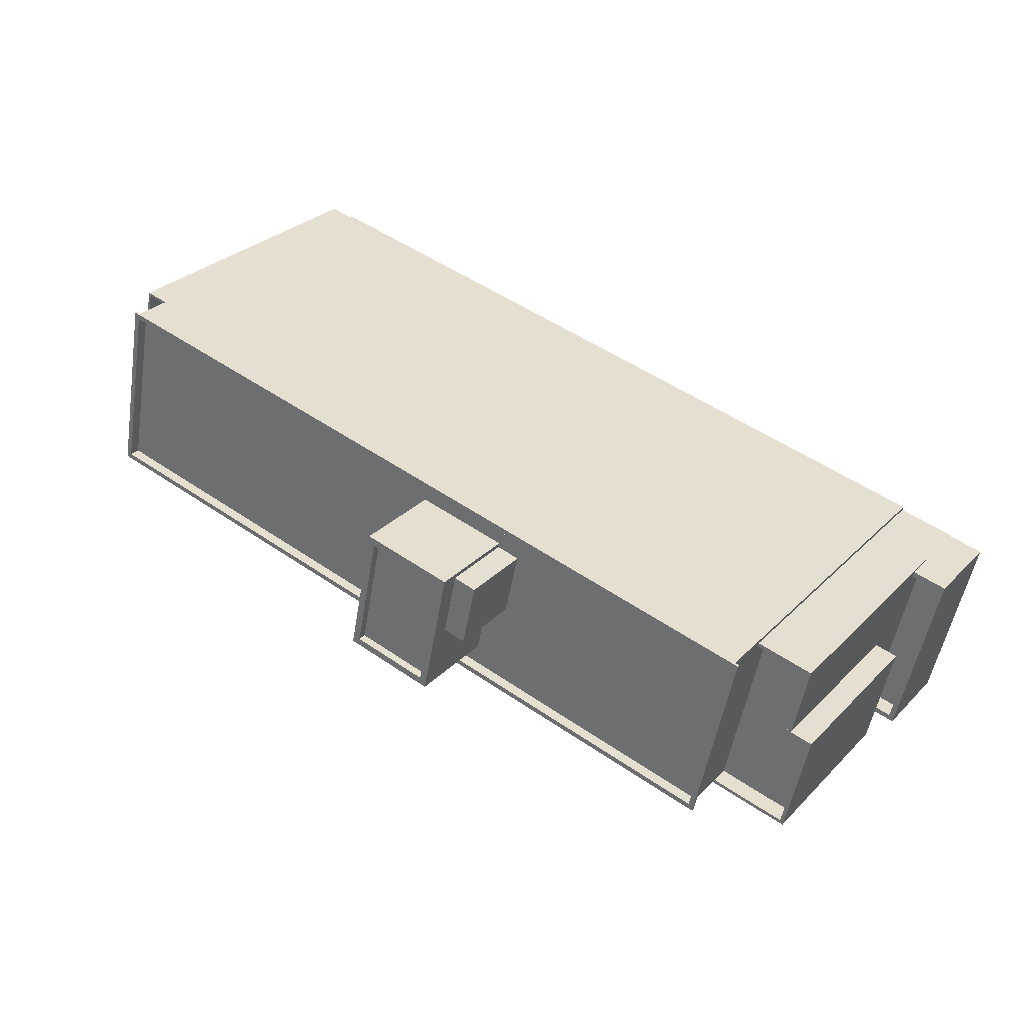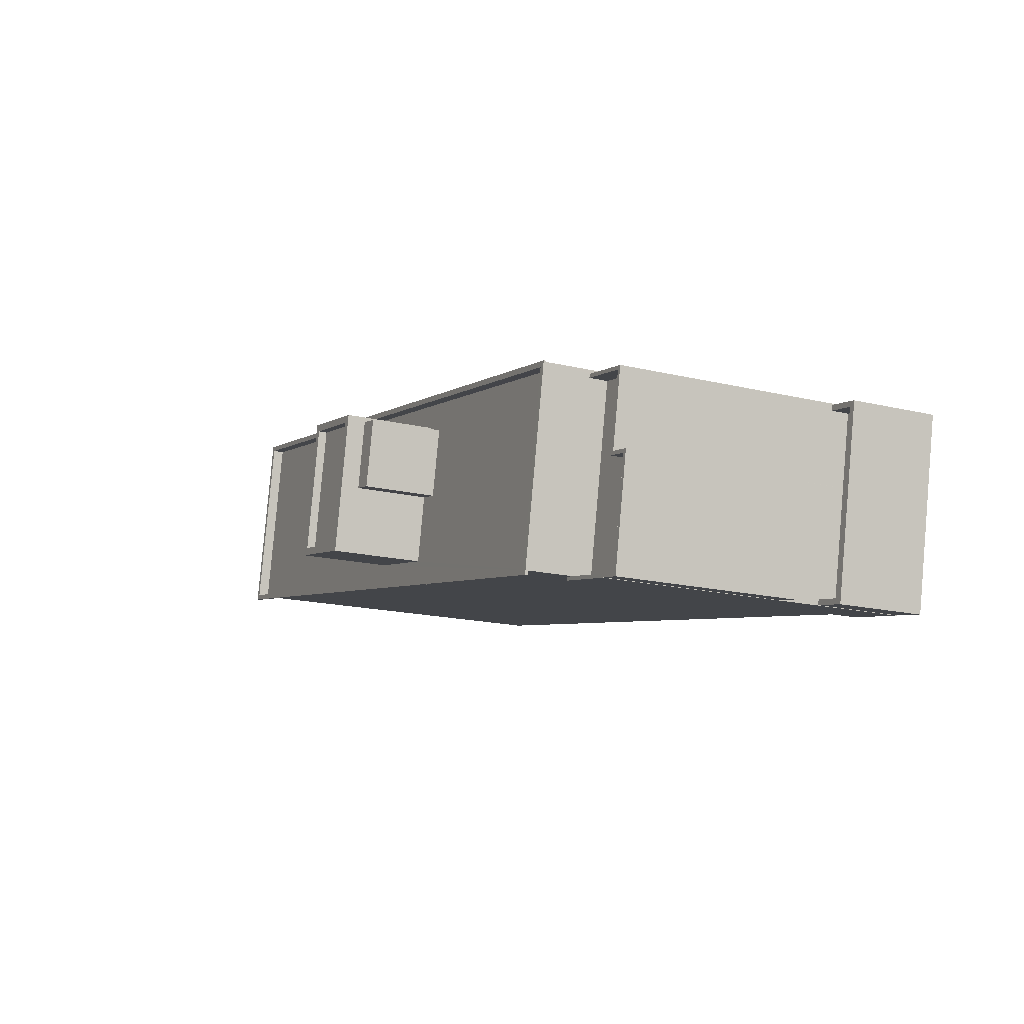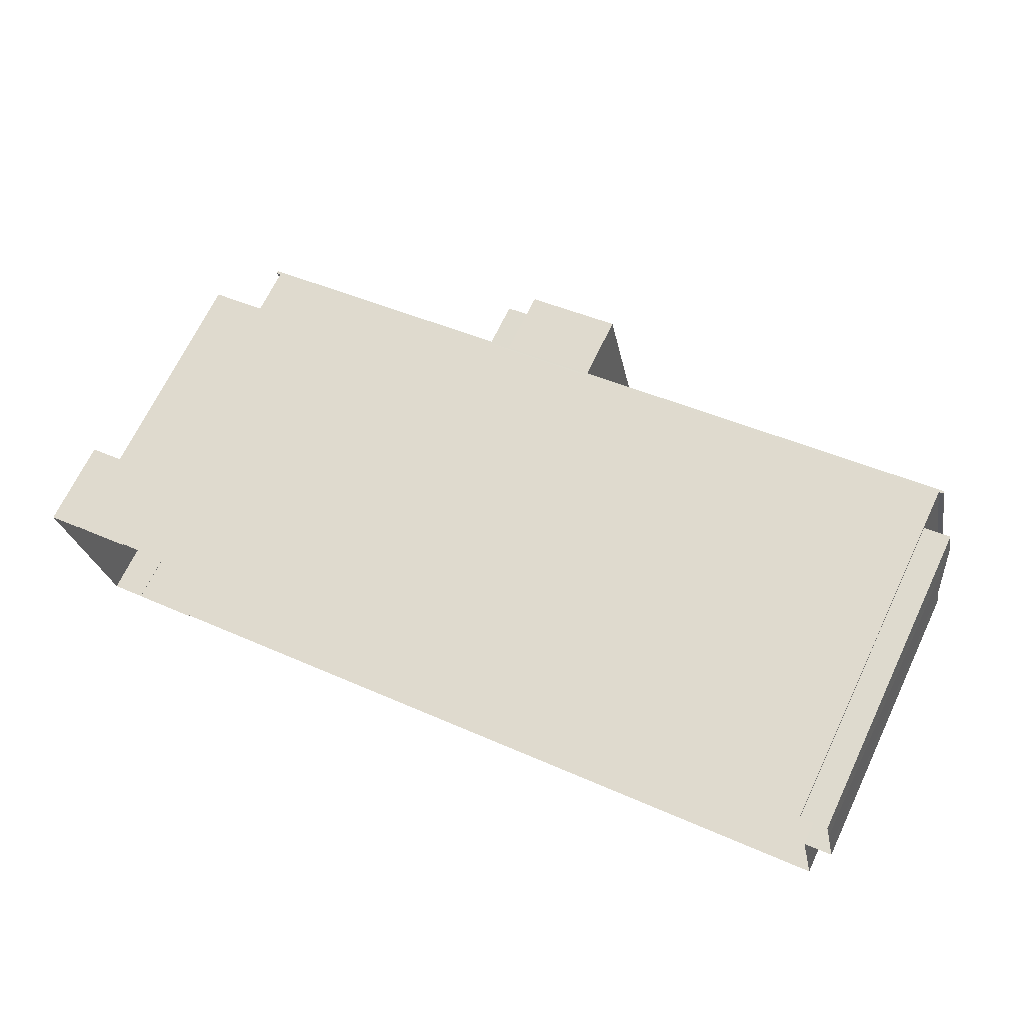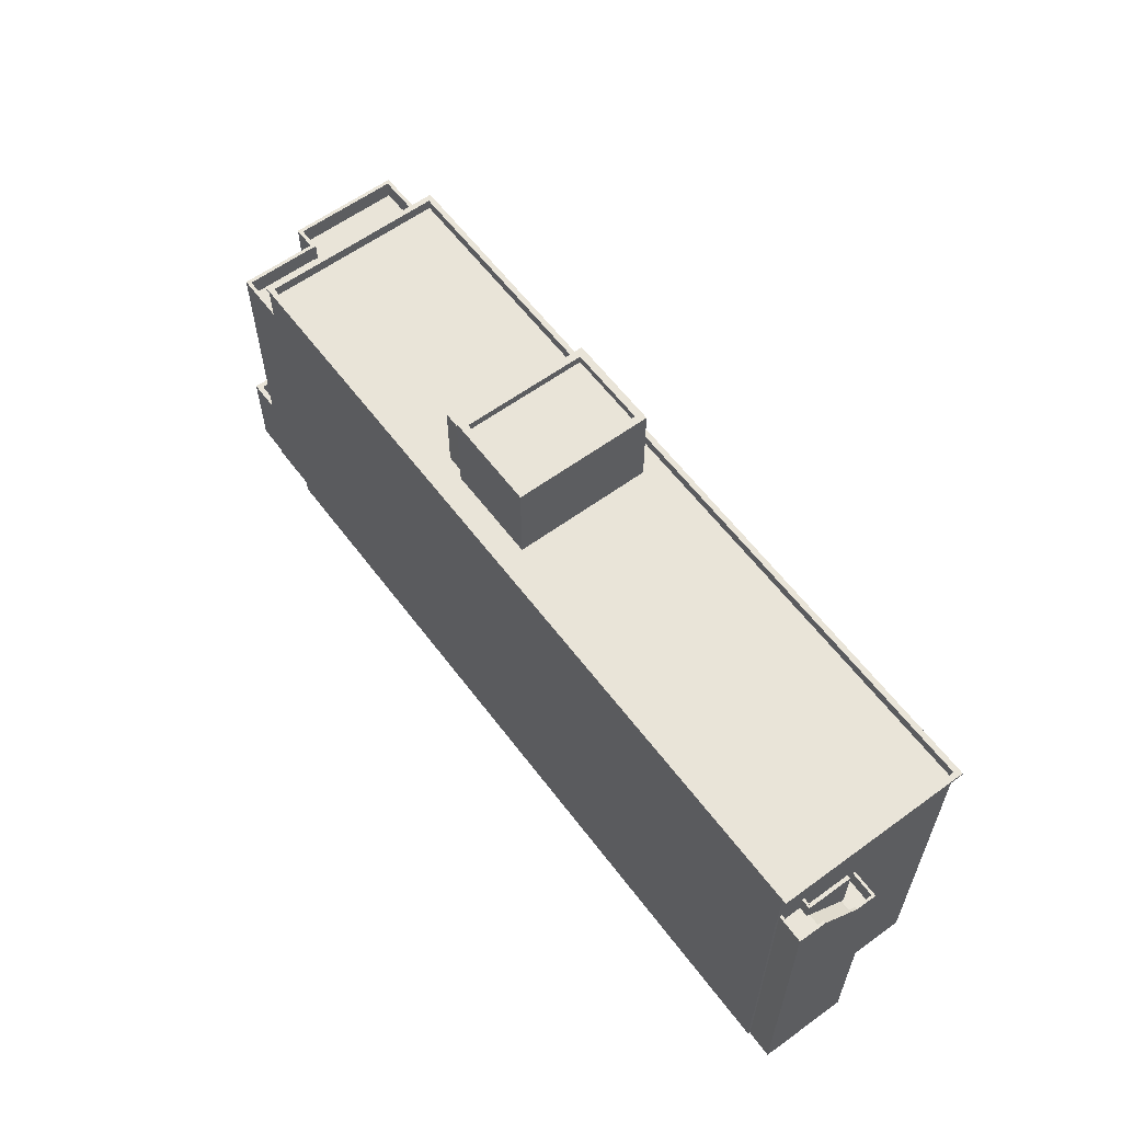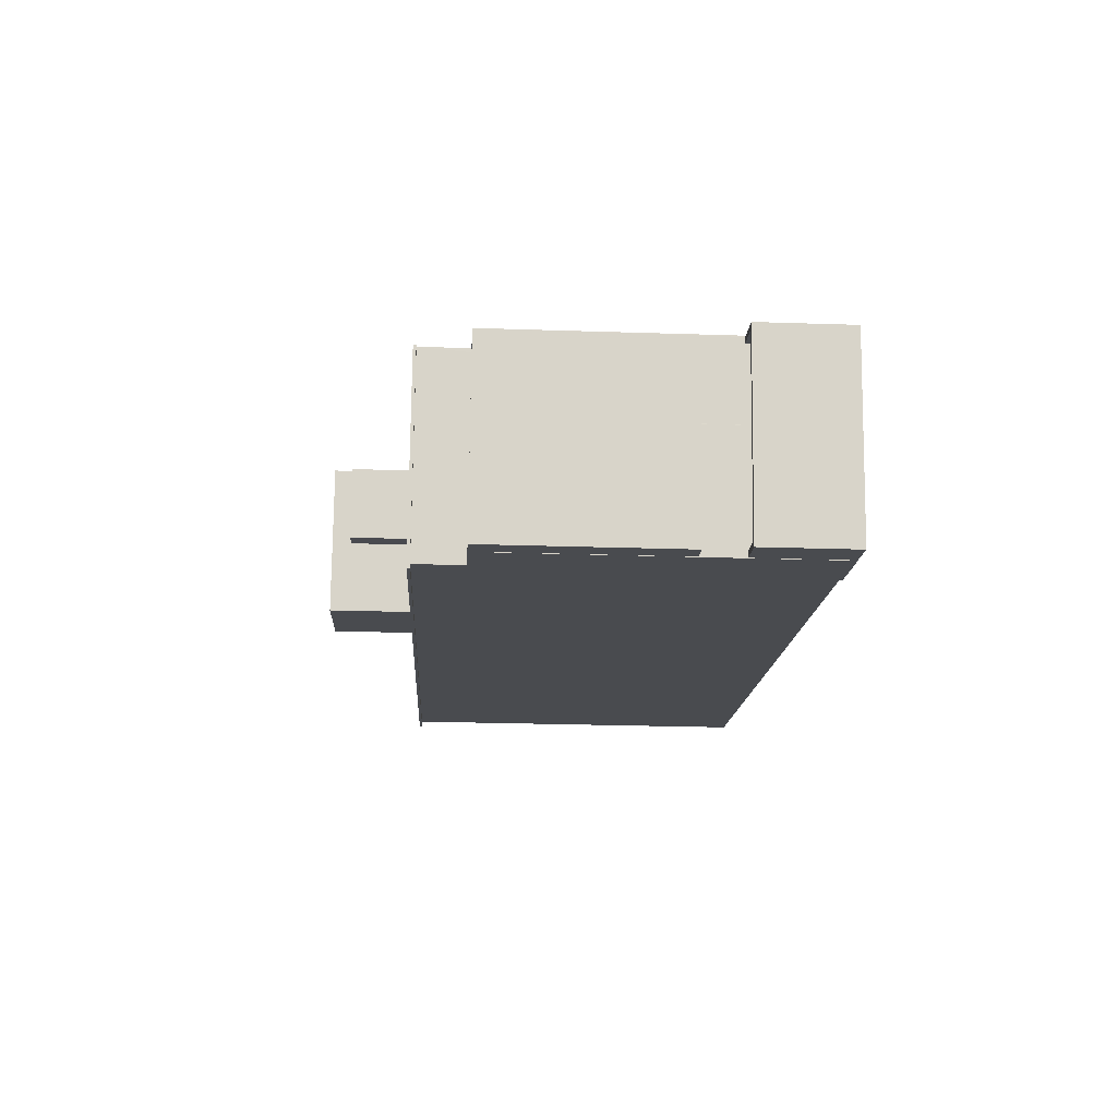
<metadata>
{"format":"obj","ext":"obj","renderer":"f3d","projection":"perspective","resolution":1024,"background":"white","views":[{"elev":30.1,"azim":35.7,"up":"+Y"},{"elev":-17.3,"azim":64.4,"up":"+Y"},{"elev":68.9,"azim":-154.4,"up":"+Y"},{"elev":60.1,"azim":-138.5,"up":"+Z"},{"elev":-25.8,"azim":87.0,"up":"+Y"}]}
</metadata>
<code>
v 1.265e+04 -1.528e+04 19.84
v 1.265e+04 -1.528e+04 19.84
v 1.266e+04 -1.528e+04 19.84
v 1.265e+04 -1.528e+04 19.84
v 1.265e+04 -1.528e+04 19.84
v 1.265e+04 -1.528e+04 19.84
v 1.269e+04 -1.53e+04 19.84
v 1.265e+04 -1.529e+04 19.84
v 1.266e+04 -1.528e+04 19.84
v 1.27e+04 -1.529e+04 19.84
v 1.269e+04 -1.53e+04 19.84
v 1.27e+04 -1.53e+04 19.84
v 1.27e+04 -1.53e+04 19.84
v 1.27e+04 -1.529e+04 19.85
v 1.27e+04 -1.53e+04 19.84
v 1.27e+04 -1.529e+04 19.85
v 1.27e+04 -1.529e+04 19.84
v 1.27e+04 -1.529e+04 19.85
v 1.266e+04 -1.528e+04 39.34
v 1.266e+04 -1.528e+04 39.34
v 1.265e+04 -1.529e+04 39.34
v 1.265e+04 -1.529e+04 39.34
v 1.269e+04 -1.53e+04 39.34
v 1.269e+04 -1.53e+04 39.34
v 1.27e+04 -1.529e+04 39.34
v 1.27e+04 -1.529e+04 39.34
v 1.27e+04 -1.53e+04 26.82
v 1.27e+04 -1.529e+04 26.82
v 1.27e+04 -1.529e+04 26.82
v 1.27e+04 -1.529e+04 26.82
v 1.27e+04 -1.53e+04 26.82
v 1.266e+04 -1.528e+04 37.17
v 1.265e+04 -1.528e+04 37.17
v 1.265e+04 -1.528e+04 37.17
v 1.265e+04 -1.528e+04 37.17
v 1.265e+04 -1.528e+04 34.46
v 1.265e+04 -1.528e+04 34.46
v 1.265e+04 -1.528e+04 34.46
v 1.265e+04 -1.528e+04 34.46
v 1.265e+04 -1.528e+04 34.46
v 1.265e+04 -1.528e+04 34.46
v 1.265e+04 -1.528e+04 34.46
v 1.265e+04 -1.528e+04 34.46
v 1.265e+04 -1.528e+04 34.46
v 1.265e+04 -1.528e+04 34.46
v 1.265e+04 -1.528e+04 34.45
v 1.265e+04 -1.528e+04 34.4
v 1.265e+04 -1.528e+04 34.4
v 1.266e+04 -1.528e+04 33.55
v 1.266e+04 -1.528e+04 33.56
v 1.266e+04 -1.528e+04 33.56
v 1.266e+04 -1.528e+04 34.27
v 1.266e+04 -1.528e+04 33.52
v 1.266e+04 -1.528e+04 33.52
v 1.265e+04 -1.528e+04 34.78
v 1.265e+04 -1.528e+04 35.4
v 1.266e+04 -1.528e+04 34.56
v 1.266e+04 -1.528e+04 34.56
v 1.265e+04 -1.528e+04 35.46
v 1.265e+04 -1.528e+04 35.46
v 1.265e+04 -1.528e+04 34.92
v 1.266e+04 -1.528e+04 34.52
v 1.266e+04 -1.528e+04 34.52
v 1.265e+04 -1.528e+04 35.46
v 1.265e+04 -1.528e+04 35.46
v 1.265e+04 -1.528e+04 35.46
v 1.265e+04 -1.528e+04 35.46
v 1.265e+04 -1.528e+04 35.46
v 1.265e+04 -1.528e+04 35.46
v 1.265e+04 -1.528e+04 36.02
v 1.265e+04 -1.528e+04 36.02
v 1.265e+04 -1.528e+04 34.7
v 1.265e+04 -1.528e+04 34.47
v 1.265e+04 -1.528e+04 34.57
v 1.265e+04 -1.528e+04 36.03
v 1.265e+04 -1.528e+04 36.13
v 1.265e+04 -1.528e+04 34.57
v 1.265e+04 -1.528e+04 36.13
v 1.265e+04 -1.528e+04 36.13
v 1.265e+04 -1.528e+04 36.13
v 1.265e+04 -1.528e+04 36.13
v 1.266e+04 -1.528e+04 36.13
v 1.266e+04 -1.528e+04 36.13
v 1.266e+04 -1.528e+04 36.13
v 1.265e+04 -1.528e+04 36.13
v 1.265e+04 -1.528e+04 36.43
v 1.265e+04 -1.528e+04 35.78
v 1.265e+04 -1.528e+04 35.57
v 1.265e+04 -1.528e+04 35.57
v 1.265e+04 -1.528e+04 35.46
v 1.266e+04 -1.528e+04 37.13
v 1.266e+04 -1.528e+04 37.13
v 1.266e+04 -1.528e+04 37.13
v 1.266e+04 -1.528e+04 37.13
v 1.266e+04 -1.528e+04 37.13
v 1.265e+04 -1.528e+04 37.13
v 1.265e+04 -1.528e+04 37.13
v 1.265e+04 -1.528e+04 37.13
v 1.265e+04 -1.528e+04 37.13
v 1.265e+04 -1.528e+04 37.13
v 1.265e+04 -1.528e+04 37.13
v 1.266e+04 -1.528e+04 37.13
v 1.266e+04 -1.528e+04 37.13
v 1.265e+04 -1.528e+04 35.57
v 1.265e+04 -1.528e+04 37.02
v 1.265e+04 -1.528e+04 37.02
v 1.266e+04 -1.528e+04 39.49
v 1.27e+04 -1.529e+04 39.49
v 1.266e+04 -1.528e+04 39.49
v 1.27e+04 -1.529e+04 39.49
v 1.268e+04 -1.529e+04 38.89
v 1.268e+04 -1.529e+04 38.89
v 1.268e+04 -1.528e+04 38.89
v 1.268e+04 -1.529e+04 38.89
v 1.266e+04 -1.528e+04 38.89
v 1.268e+04 -1.529e+04 38.89
v 1.27e+04 -1.529e+04 38.89
v 1.265e+04 -1.529e+04 38.89
v 1.268e+04 -1.529e+04 38.89
v 1.269e+04 -1.53e+04 38.89
v 1.268e+04 -1.529e+04 38.89
v 1.268e+04 -1.529e+04 38.89
v 1.268e+04 -1.529e+04 38.89
v 1.268e+04 -1.529e+04 38.89
v 1.265e+04 -1.529e+04 39.49
v 1.265e+04 -1.529e+04 39.49
v 1.269e+04 -1.53e+04 39.49
v 1.269e+04 -1.53e+04 39.49
v 1.27e+04 -1.53e+04 35.82
v 1.27e+04 -1.529e+04 35.82
v 1.27e+04 -1.529e+04 35.82
v 1.27e+04 -1.53e+04 35.82
v 1.27e+04 -1.53e+04 35.82
v 1.269e+04 -1.53e+04 35.82
v 1.27e+04 -1.529e+04 35.82
v 1.27e+04 -1.529e+04 35.82
v 1.27e+04 -1.529e+04 35.82
v 1.27e+04 -1.529e+04 35.82
v 1.27e+04 -1.53e+04 36.82
v 1.27e+04 -1.529e+04 36.82
v 1.27e+04 -1.529e+04 36.82
v 1.27e+04 -1.53e+04 36.82
v 1.27e+04 -1.53e+04 36.82
v 1.27e+04 -1.53e+04 36.82
v 1.27e+04 -1.53e+04 36.82
v 1.269e+04 -1.53e+04 36.82
v 1.269e+04 -1.53e+04 36.82
v 1.27e+04 -1.529e+04 36.82
v 1.27e+04 -1.529e+04 36.82
v 1.27e+04 -1.529e+04 36.82
v 1.27e+04 -1.529e+04 36.82
v 1.269e+04 -1.53e+04 36.82
v 1.27e+04 -1.529e+04 36.82
v 1.27e+04 -1.529e+04 36.82
v 1.27e+04 -1.529e+04 36.82
v 1.27e+04 -1.529e+04 36.82
v 1.269e+04 -1.53e+04 36.82
v 1.27e+04 -1.53e+04 36.82
v 1.27e+04 -1.529e+04 23.65
v 1.27e+04 -1.529e+04 23.65
v 1.27e+04 -1.529e+04 23.65
v 1.27e+04 -1.53e+04 23.65
v 1.27e+04 -1.53e+04 23.65
v 1.27e+04 -1.53e+04 24.65
v 1.27e+04 -1.53e+04 24.65
v 1.27e+04 -1.53e+04 24.65
v 1.27e+04 -1.529e+04 24.65
v 1.27e+04 -1.529e+04 24.65
v 1.27e+04 -1.529e+04 24.65
v 1.27e+04 -1.53e+04 24.65
v 1.27e+04 -1.529e+04 24.65
v 1.268e+04 -1.529e+04 42.82
v 1.268e+04 -1.529e+04 42.82
v 1.268e+04 -1.529e+04 42.82
v 1.268e+04 -1.529e+04 42.82
v 1.268e+04 -1.529e+04 43.34
v 1.268e+04 -1.529e+04 43.34
v 1.268e+04 -1.529e+04 43.34
v 1.268e+04 -1.529e+04 43.34
v 1.268e+04 -1.529e+04 43.79
v 1.268e+04 -1.529e+04 43.79
v 1.268e+04 -1.529e+04 43.79
v 1.268e+04 -1.529e+04 43.79
v 1.268e+04 -1.529e+04 43.79
v 1.268e+04 -1.529e+04 43.79
v 1.268e+04 -1.529e+04 43.79
v 1.268e+04 -1.529e+04 43.79
f 1 2 3
f 4 5 1
f 4 6 5
f 4 7 8
f 9 10 3
f 11 7 12
f 13 11 12
f 12 14 15
f 12 16 14
f 17 18 16
f 10 17 3
f 3 4 1
f 4 17 7
f 12 7 16
f 7 17 16
f 3 17 4
f 19 20 21
f 22 19 21
f 22 21 23
f 24 25 26
f 23 24 26
f 23 21 24
f 27 28 29
f 29 28 30
f 31 28 27
f 32 33 34
f 35 32 34
f 36 37 38
f 36 39 40
f 39 41 40
f 42 41 39
f 37 43 38
f 38 44 45
f 38 43 44
f 36 38 39
f 37 46 43
f 46 47 43
f 46 48 47
f 49 50 51
f 52 50 47
f 52 51 50
f 48 52 47
f 53 50 49
f 54 53 49
f 55 56 57
f 58 55 57
f 59 56 60
f 56 55 61
f 60 56 61
f 58 57 62
f 63 58 62
f 64 65 66
f 65 67 66
f 66 68 69
f 66 67 68
f 70 71 72
f 73 74 41
f 42 73 41
f 71 70 75
f 76 71 75
f 73 77 74
f 72 71 74
f 77 72 74
f 76 78 79
f 76 80 81
f 80 82 81
f 82 83 84
f 79 85 80
f 80 83 82
f 76 79 80
f 76 75 78
f 86 87 88
f 87 89 88
f 88 90 60
f 88 89 90
f 91 92 93
f 94 91 93
f 95 96 91
f 97 96 95
f 91 94 95
f 98 99 100
f 98 100 101
f 100 102 101
f 100 103 102
f 104 105 65
f 64 104 65
f 105 104 106
f 99 98 105
f 106 99 105
f 107 108 109
f 107 110 108
f 111 112 113
f 114 111 113
f 113 115 114
f 111 116 112
f 112 116 117
f 115 118 114
f 119 120 117
f 120 121 118
f 111 122 116
f 114 118 121
f 123 124 119
f 121 120 124
f 116 119 117
f 124 120 119
f 109 125 126
f 109 126 107
f 127 108 128
f 127 126 125
f 128 108 110
f 126 127 128
f 129 130 131
f 131 132 129
f 133 132 134
f 135 136 137
f 135 137 138
f 134 131 138
f 131 135 138
f 134 132 131
f 139 140 141
f 142 143 144
f 144 139 145
f 146 143 147
f 148 141 140
f 148 149 150
f 150 149 151
f 146 147 152
f 150 151 153
f 154 155 156
f 147 142 157
f 144 145 158
f 142 144 158
f 155 148 150
f 141 148 154
f 139 141 145
f 147 143 142
f 155 154 148
f 159 160 161
f 160 162 161
f 160 163 162
f 164 165 166
f 167 168 169
f 165 170 166
f 171 168 167
f 166 170 169
f 168 166 169
f 172 173 174
f 175 172 174
f 176 177 178
f 176 179 177
f 180 181 182
f 183 184 185
f 181 183 185
f 185 184 186
f 182 181 187
f 185 187 181
f 182 184 180
f 182 186 184
f 34 38 35
f 34 39 38
f 42 39 73
f 39 34 72
f 78 33 79
f 70 34 33
f 73 39 77
f 77 39 72
f 72 34 70
f 75 70 33
f 78 75 33
f 85 79 96
f 91 96 32
f 32 96 33
f 96 79 33
f 91 32 92
f 58 63 92
f 45 90 38
f 92 32 35
f 55 58 86
f 38 90 35
f 61 55 86
f 89 87 35
f 90 89 35
f 87 86 35
f 58 92 86
f 86 92 35
f 59 44 43
f 59 60 44
f 56 43 47
f 59 43 56
f 50 53 62
f 47 50 57
f 56 47 57
f 50 62 57
f 66 40 41
f 64 66 41
f 36 40 66
f 69 36 66
f 4 67 6
f 4 68 67
f 67 65 5
f 6 67 5
f 98 1 105
f 105 1 65
f 1 5 65
f 98 101 2
f 1 98 2
f 101 102 3
f 2 101 3
f 53 54 62
f 63 62 92
f 92 62 93
f 62 54 93
f 61 86 88
f 60 61 88
f 90 44 60
f 90 45 44
f 99 76 81
f 100 99 81
f 82 100 81
f 82 103 100
f 64 41 74
f 104 64 74
f 104 74 71
f 106 104 71
f 83 80 97
f 95 83 97
f 84 83 95
f 94 84 95
f 76 106 71
f 76 99 106
f 85 97 80
f 85 96 97
f 9 3 102
f 9 102 20
f 20 93 21
f 68 4 8
f 68 8 21
f 93 54 49
f 51 93 49
f 94 82 84
f 94 103 82
f 20 102 103
f 52 93 51
f 20 94 93
f 36 69 37
f 68 93 69
f 48 93 52
f 46 93 48
f 37 93 46
f 21 93 68
f 20 103 94
f 69 93 37
f 157 134 138
f 157 24 147
f 24 153 25
f 10 151 17
f 25 151 10
f 157 138 153
f 153 151 25
f 24 157 153
f 147 24 152
f 7 152 8
f 8 152 21
f 152 24 21
f 26 25 108
f 108 25 109
f 19 109 20
f 20 25 10
f 20 10 9
f 109 25 20
f 127 23 26
f 108 127 26
f 127 22 23
f 127 125 22
f 109 19 22
f 125 109 22
f 117 110 112
f 112 110 113
f 113 107 115
f 113 110 107
f 128 117 120
f 128 110 117
f 126 120 118
f 126 128 120
f 126 118 115
f 107 126 115
f 157 142 133
f 134 157 133
f 153 137 150
f 153 138 137
f 155 150 137
f 136 155 137
f 13 146 11
f 13 143 146
f 11 152 7
f 11 146 152
f 164 160 28
f 160 164 163
f 12 165 13
f 31 144 143
f 164 28 31
f 13 31 143
f 165 164 31
f 165 31 13
f 151 149 18
f 17 151 18
f 148 30 149
f 149 167 18
f 18 167 16
f 30 28 160
f 159 171 160
f 167 30 171
f 149 30 167
f 171 30 160
f 130 154 131
f 130 141 154
f 145 130 129
f 145 141 130
f 158 145 129
f 132 158 129
f 135 154 156
f 135 131 154
f 133 158 132
f 133 142 158
f 148 140 29
f 30 148 29
f 155 135 156
f 155 136 135
f 139 27 29
f 140 139 29
f 27 139 144
f 31 27 144
f 167 169 14
f 16 167 14
f 170 15 14
f 169 170 14
f 15 170 165
f 12 15 165
f 164 162 163
f 164 166 162
f 171 161 168
f 171 159 161
f 166 161 162
f 166 168 161
f 175 174 116
f 122 175 116
f 116 173 119
f 116 174 173
f 119 172 123
f 119 173 172
f 122 111 175
f 111 183 175
f 123 172 124
f 172 183 181
f 175 183 172
f 124 172 181
f 186 176 178
f 185 186 178
f 187 178 177
f 187 185 178
f 187 177 179
f 182 187 179
f 182 179 176
f 186 182 176
f 180 124 181
f 180 121 124
f 114 121 180
f 184 114 180
f 111 114 184
f 183 111 184

</code>
